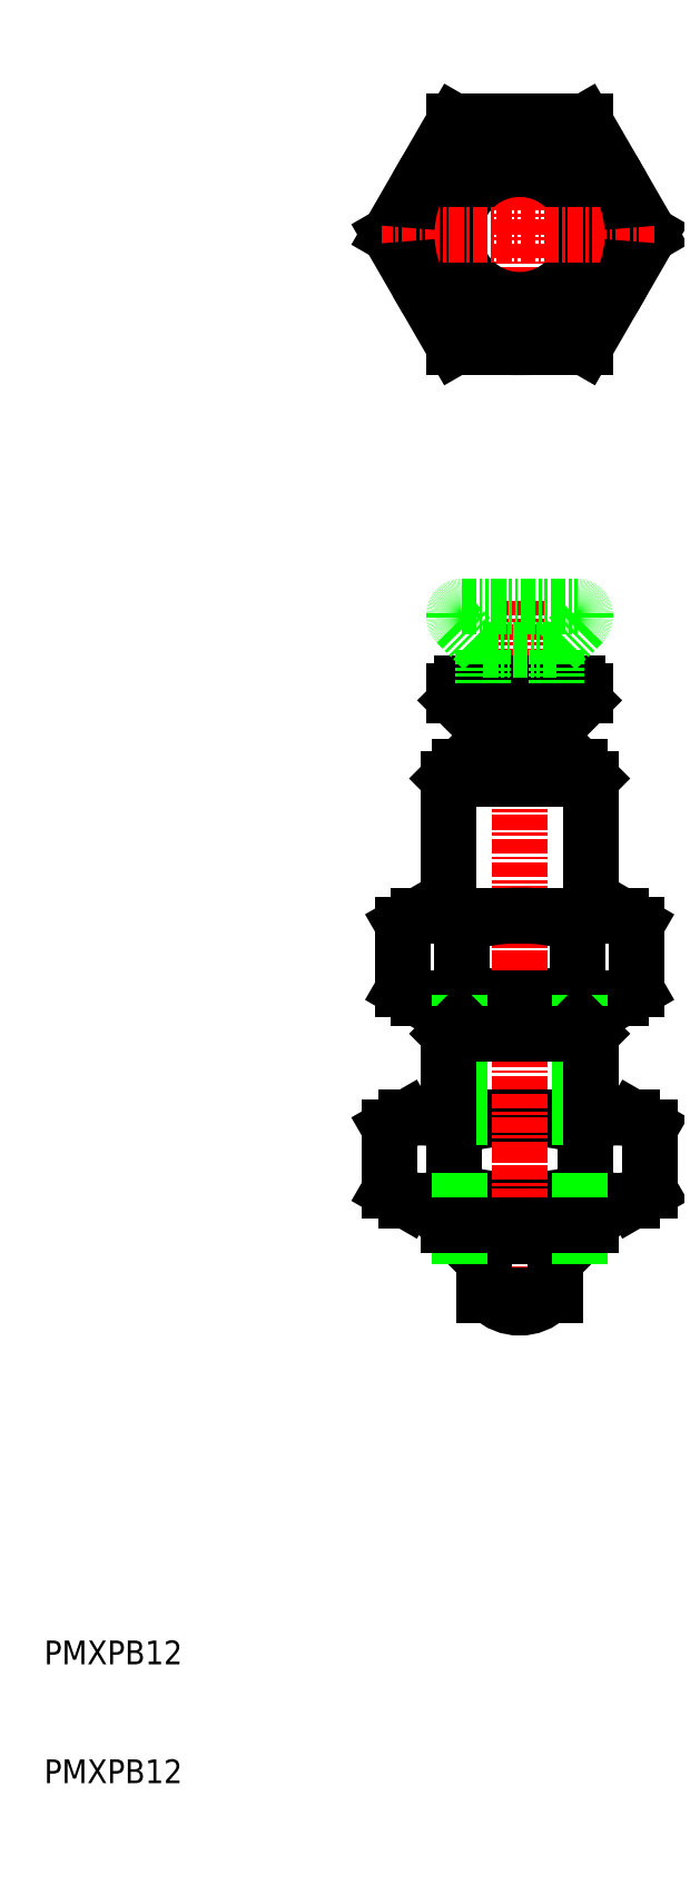
<metadata>
{"format":"dxf","ext":"dxf","renderer":"ezdxf+matplotlib","layout":"modelspace","background":"white","min_lineweight":24,"dpi":150}
</metadata>
<code>
0
SECTION
2
ENTITIES
0
TEXT
8
0
10
10
20
10
30
0
40
2
1
PMXPB12
0
TEXT
8
0
10
10
20
20
30
0
40
2
1
PMXPB12
0
POLYLINE
8
0
66
     1
10
0
20
0
30
0
70
     1
0
VERTEX
8
0
10
45.09
20
131.8
30
0
0
VERTEX
8
0
10
54.91
20
131.8
30
0
0
VERTEX
8
0
10
59.81
20
140.3
30
0
0
VERTEX
8
0
10
54.91
20
148.8
30
0
0
VERTEX
8
0
10
45.09
20
148.8
30
0
0
VERTEX
8
0
10
40.19
20
140.3
30
0
0
SEQEND
8
0
0
CIRCLE
8
0
10
50
20
140.3
30
0
40
8.5
0
ARC
8
0
10
50
20
53.5
30
0
40
3.5
50
225.6
51
314.4
0
LINE
8
CENTER
10
50
20
151.6
30
0
11
50
21
129
31
0
0
LINE
8
CENTER
10
50
20
109.5
30
0
11
50
21
50.16
31
0
0
LINE
8
0
10
46.94
20
98.83
30
0
11
46.94
21
95.5
31
0
0
LINE
8
0
10
44.5
20
101.9
30
0
11
44.5
21
101.5
31
0
0
ARC
8
0
10
45.11
20
101.9
30
0
40
0.6111
50
90
51
180
0
LINE
8
0
10
55.05
20
56
30
0
11
44.95
21
56
31
0
0
LINE
8
0
10
53
20
51
30
0
11
47
21
51
31
0
0
LINE
8
0
10
53
20
51
30
0
11
53
21
56
31
0
0
LINE
8
0
10
47
20
51
30
0
11
47
21
56
31
0
0
LINE
8
0
10
44.95
20
76
30
0
11
44.95
21
74
31
0
0
LINE
8
0
10
55.05
20
76
30
0
11
55.05
21
74
31
0
0
LINE
8
0
10
54.19
20
74
30
0
11
45.81
21
74
31
0
0
LINE
8
0
10
45.11
20
102.5
30
0
11
54.89
21
102.5
31
0
0
LINE
8
0
10
46.94
20
98.83
30
0
11
53.06
21
98.83
31
0
0
LINE
8
0
10
56
20
94.53
30
0
11
56
21
83
31
0
0
LINE
8
0
10
44
20
94.53
30
0
11
44
21
83
31
0
0
LINE
8
0
10
55.03
20
95.5
30
0
11
44.97
21
95.5
31
0
0
LINE
8
0
10
46.94
20
98.83
30
0
11
44.68
21
101.1
31
0
0
ARC
8
0
10
45.11
20
101.5
30
0
40
0.6111
50
180
51
225
0
LINE
8
0
10
55.5
20
101.9
30
0
11
55.5
21
101.5
31
0
0
ARC
8
0
10
54.89
20
101.9
30
0
40
0.6111
50
360
51
90
0
LINE
8
0
10
53.06
20
98.83
30
0
11
55.32
21
101.1
31
0
0
ARC
8
0
10
54.89
20
101.5
30
0
40
0.6111
50
315
51
360
0
LINE
8
0
10
53.06
20
98.83
30
0
11
53.06
21
95.5
31
0
0
LINE
8
0
10
46.94
20
105.3
30
0
11
46.94
21
102.5
31
0
0
LINE
8
0
10
44.5
20
108.4
30
0
11
44.5
21
108
31
0
0
ARC
8
0
10
45.11
20
108.4
30
0
40
0.6111
50
90
51
180
0
LINE
8
0
10
45.11
20
109
30
0
11
54.89
21
109
31
0
0
LINE
8
0
10
46.94
20
105.3
30
0
11
53.06
21
105.3
31
0
0
LINE
8
0
10
46.94
20
105.3
30
0
11
44.68
21
107.6
31
0
0
ARC
8
0
10
45.11
20
108
30
0
40
0.6111
50
180
51
225
0
LINE
8
0
10
55.5
20
108.4
30
0
11
55.5
21
108
31
0
0
ARC
8
0
10
54.89
20
108.4
30
0
40
0.6111
50
360
51
90
0
LINE
8
0
10
53.06
20
105.3
30
0
11
55.32
21
107.6
31
0
0
ARC
8
0
10
54.89
20
108
30
0
40
0.6111
50
315
51
360
0
LINE
8
0
10
53.06
20
105.3
30
0
11
53.06
21
102.5
31
0
0
CIRCLE
8
0
10
50
20
140.3
30
0
40
6
0
CIRCLE
8
0
10
50
20
140.3
30
0
40
5.5
0
LINE
8
0
10
39.03
20
140.3
30
0
11
44.52
21
130.8
31
0
0
LINE
8
0
10
44.52
20
149.8
30
0
11
39.03
21
140.3
31
0
0
LINE
8
0
10
44.52
20
149.8
30
0
11
55.48
21
149.8
31
0
0
LINE
8
0
10
55.48
20
149.8
30
0
11
60.97
21
140.3
31
0
0
LINE
8
0
10
60.97
20
140.3
30
0
11
55.48
21
130.8
31
0
0
LINE
8
0
10
44.52
20
130.8
30
0
11
55.48
21
130.8
31
0
0
ARC
8
0
10
50
20
140.3
30
0
40
9.5
50
63.47
51
116.5
0
LINE
8
CENTER
10
61.31
20
140.3
30
0
11
38.41
21
140.3
31
0
0
LINE
8
0
10
55.05
20
74
30
0
11
44.95
21
74
31
0
0
LINE
8
0
10
44
20
94.53
30
0
11
56
21
94.53
31
0
0
LINE
8
0
10
44.97
20
95.5
30
0
11
44
21
94.53
31
0
0
LINE
8
0
10
55.03
20
95.5
30
0
11
56
21
94.53
31
0
0
ARC
8
0
10
42.64
20
80.34
30
0
40
4.345
50
235.6
51
304.4
0
LINE
8
0
10
41.5
20
76
30
0
11
40.19
21
76.76
31
0
0
ARC
8
0
10
50
20
92.24
30
0
40
16.24
50
252.4
51
287.6
0
LINE
8
0
10
58.5
20
76
30
0
11
59.82
21
76.76
31
0
0
ARC
8
0
10
57.36
20
80.34
30
0
40
4.345
50
235.6
51
304.4
0
LINE
8
CENTER
10
50
20
82.05
30
0
11
50
21
71.05
31
0
0
LINE
8
0
10
58.5
20
83
30
0
11
59.82
21
82.24
31
0
0
ARC
8
0
10
57.36
20
78.66
30
0
40
4.345
50
55.62
51
124.4
0
LINE
8
0
10
41.5
20
83
30
0
11
58.5
21
83
31
0
0
ARC
8
0
10
50
20
66.76
30
0
40
16.24
50
72.41
51
107.6
0
ARC
8
0
10
42.64
20
78.66
30
0
40
4.345
50
55.62
51
124.4
0
LINE
8
0
10
40.19
20
82.24
30
0
11
40.19
21
76.76
31
0
0
LINE
8
0
10
41.5
20
83
30
0
11
40.19
21
82.24
31
0
0
LINE
8
0
10
45.09
20
82.24
30
0
11
45.09
21
76.76
31
0
0
LINE
8
0
10
54.91
20
82.24
30
0
11
54.91
21
76.76
31
0
0
LINE
8
0
10
59.82
20
82.24
30
0
11
59.82
21
76.76
31
0
0
LINE
8
0
10
41.5
20
76
30
0
11
58.5
21
76
31
0
0
LINE
8
0
10
41.5
20
76
30
0
11
58.5
21
76
31
0
0
LINE
8
0
10
40.5
20
66
30
0
11
59.5
21
66
31
0
0
ARC
8
0
10
50
20
47.85
30
0
40
18.15
50
72.41
51
107.6
0
ARC
8
0
10
50
20
77.15
30
0
40
18.15
50
252.4
51
287.6
0
LINE
8
0
10
40.5
20
59
30
0
11
59.5
21
59
31
0
0
ARC
8
0
10
41.77
20
61.14
30
0
40
4.856
50
55.62
51
124.4
0
ARC
8
0
10
41.77
20
63.86
30
0
40
4.856
50
235.6
51
304.4
0
LINE
8
0
10
39.03
20
65.15
30
0
11
39.03
21
59.85
31
0
0
LINE
8
0
10
40.5
20
66
30
0
11
39.03
21
65.15
31
0
0
LINE
8
0
10
40.5
20
59
30
0
11
39.03
21
59.85
31
0
0
LINE
8
0
10
44.52
20
65.15
30
0
11
44.52
21
59.85
31
0
0
LINE
8
CENTER
10
50
20
68
30
0
11
50
21
57
31
0
0
LINE
8
0
10
55.49
20
65.15
30
0
11
55.49
21
59.85
31
0
0
LINE
8
0
10
60.97
20
65.15
30
0
11
60.97
21
59.85
31
0
0
LINE
8
0
10
59.5
20
66
30
0
11
60.97
21
65.15
31
0
0
ARC
8
0
10
58.23
20
61.14
30
0
40
4.856
50
55.62
51
124.4
0
ARC
8
0
10
58.23
20
63.86
30
0
40
4.856
50
235.6
51
304.4
0
LINE
8
0
10
59.5
20
59
30
0
11
60.97
21
59.85
31
0
0
LINE
8
0
10
44
20
56.95
30
0
11
44
21
59
31
0
0
LINE
8
0
10
44.95
20
74
30
0
11
44.95
21
66
31
0
0
LINE
8
0
10
55.05
20
74
30
0
11
55.05
21
66
31
0
0
LINE
8
0
10
56
20
56.95
30
0
11
56
21
59
31
0
0
LINE
8
0
10
44
20
56.95
30
0
11
44.95
21
56
31
0
0
LINE
8
0
10
55.05
20
56
30
0
11
56
21
56.95
31
0
0
LINE
8
0
10
44.95
20
74
30
0
11
44
21
73.05
31
0
0
LINE
8
0
10
55.05
20
74
30
0
11
56
21
73.05
31
0
0
LINE
8
0
10
56
20
66
30
0
11
56
21
73.05
31
0
0
LINE
8
0
10
55.05
20
59
30
0
11
55.05
21
56
31
0
0
LINE
8
0
10
44.95
20
59
30
0
11
44.95
21
56
31
0
0
LINE
8
0
10
44
20
66
30
0
11
44
21
73.05
31
0
0
ARC
8
0
10
50
20
140.3
30
0
40
9.5
50
3.475
51
56.53
0
ARC
8
0
10
50
20
140.3
30
0
40
9.5
50
303.5
51
356.5
0
ARC
8
0
10
50
20
140.3
30
0
40
9.5
50
243.5
51
296.5
0
ARC
8
0
10
50
20
140.3
30
0
40
9.5
50
183.5
51
236.5
0
ARC
8
0
10
50
20
140.3
30
0
40
9.5
50
123.5
51
176.5
0
LINE
8
0
10
44
20
73.05
30
0
11
56
21
73.05
31
0
0
LINE
8
0
10
56
20
56.95
30
0
11
44
21
56.95
31
0
0
ENDSEC
0
EOF

</code>
